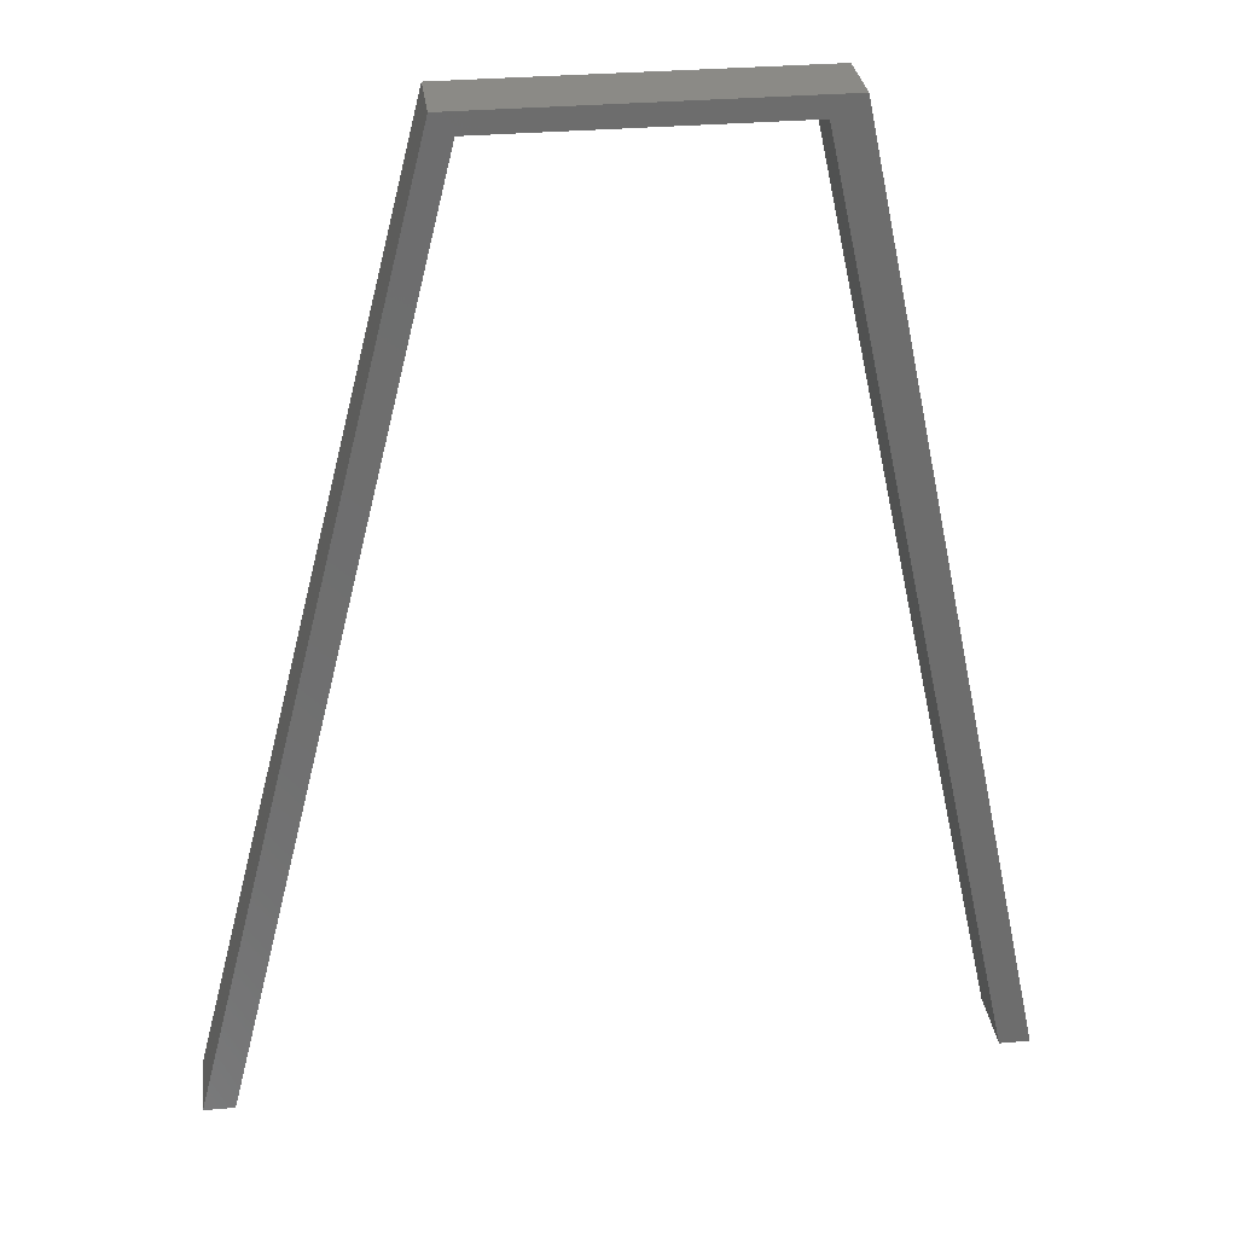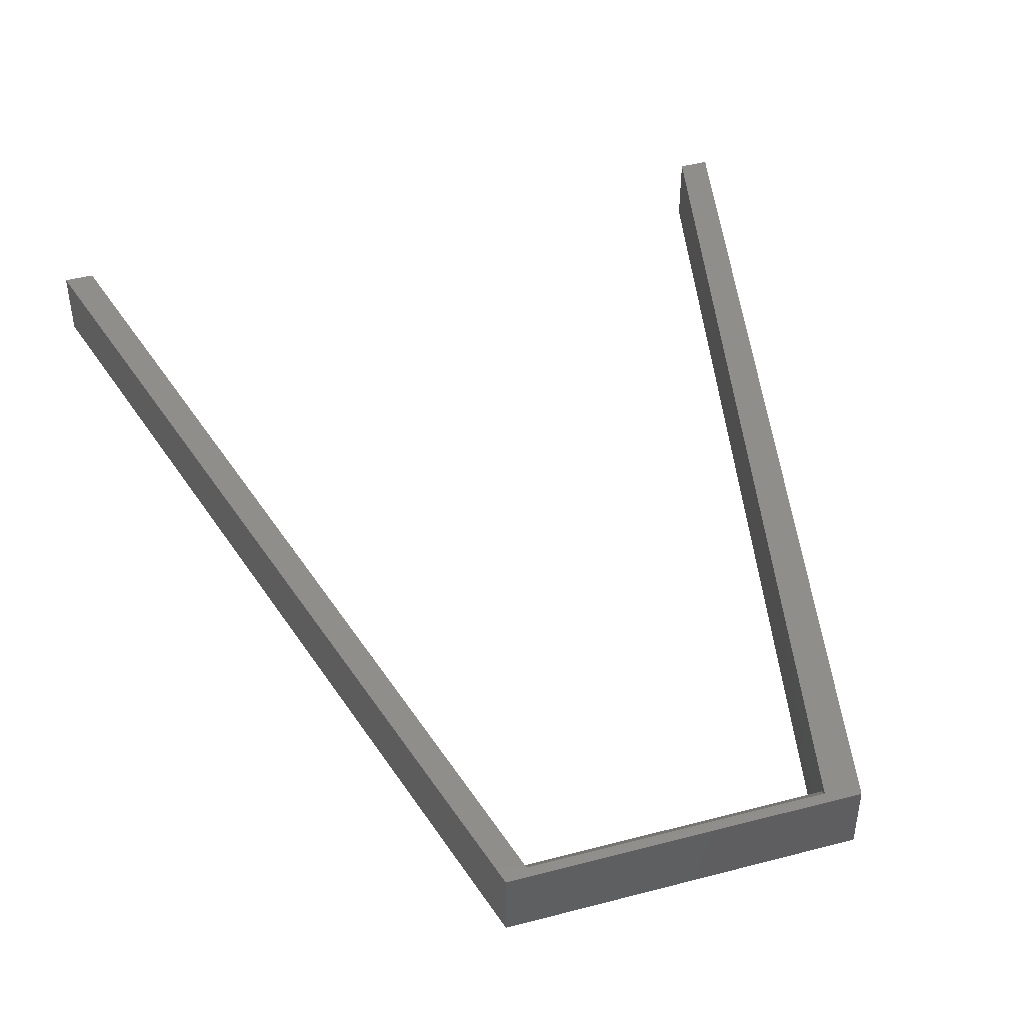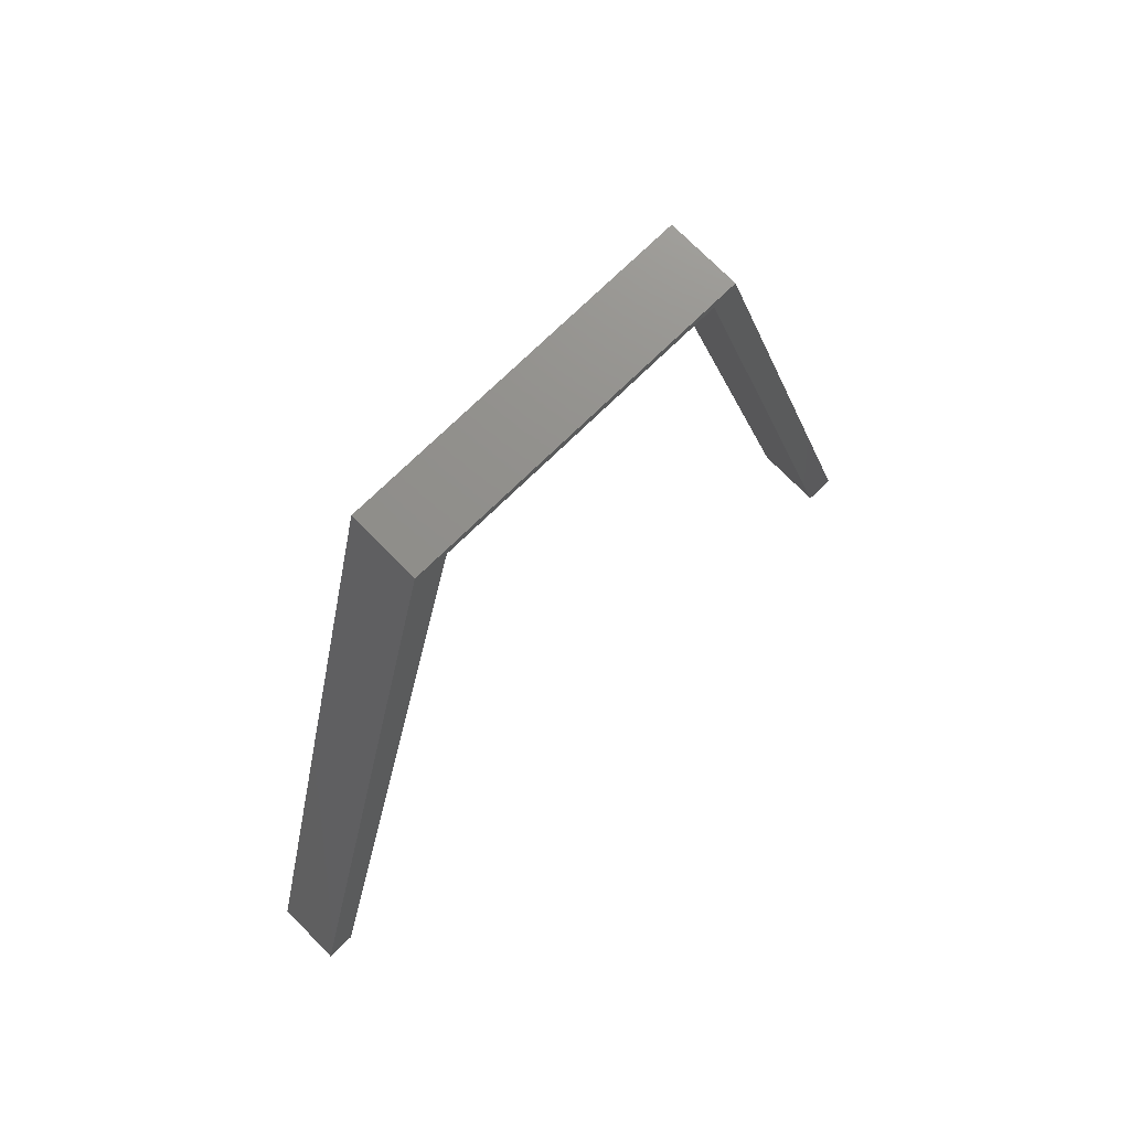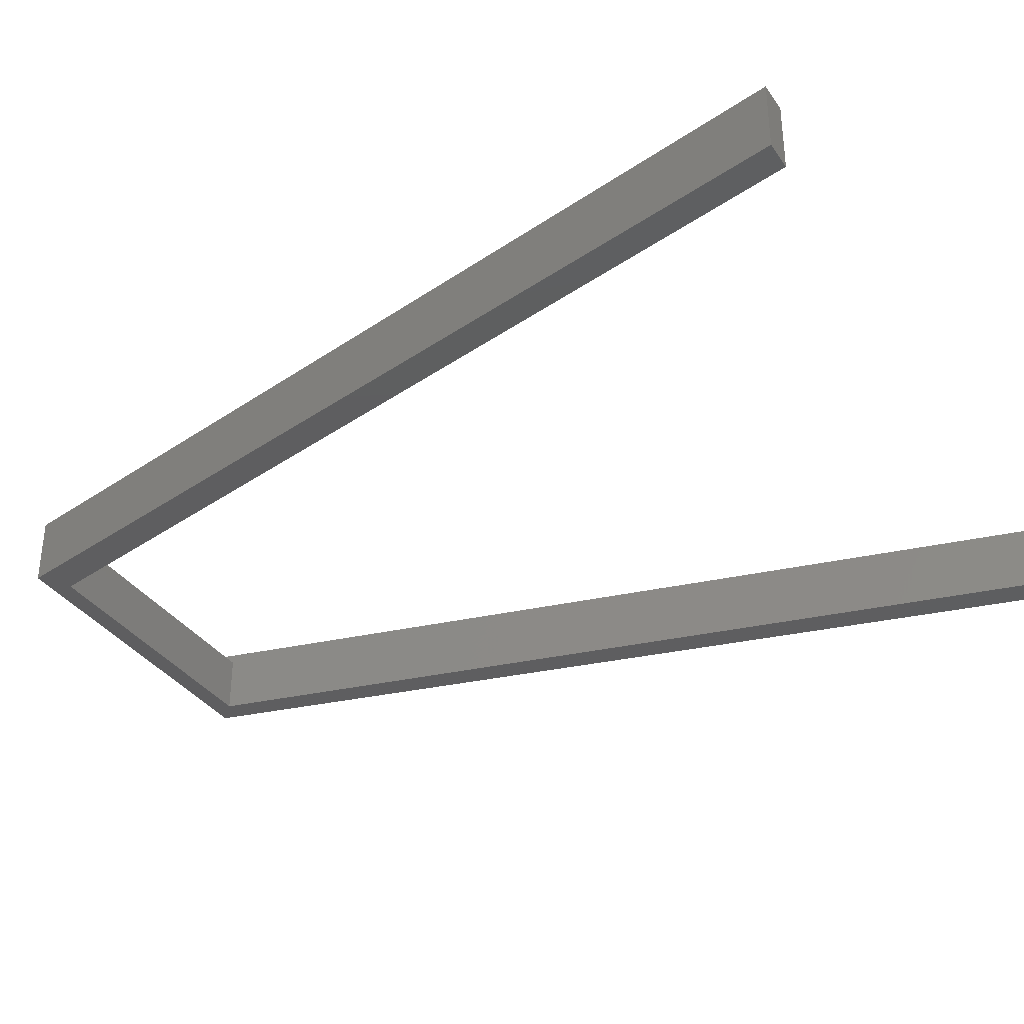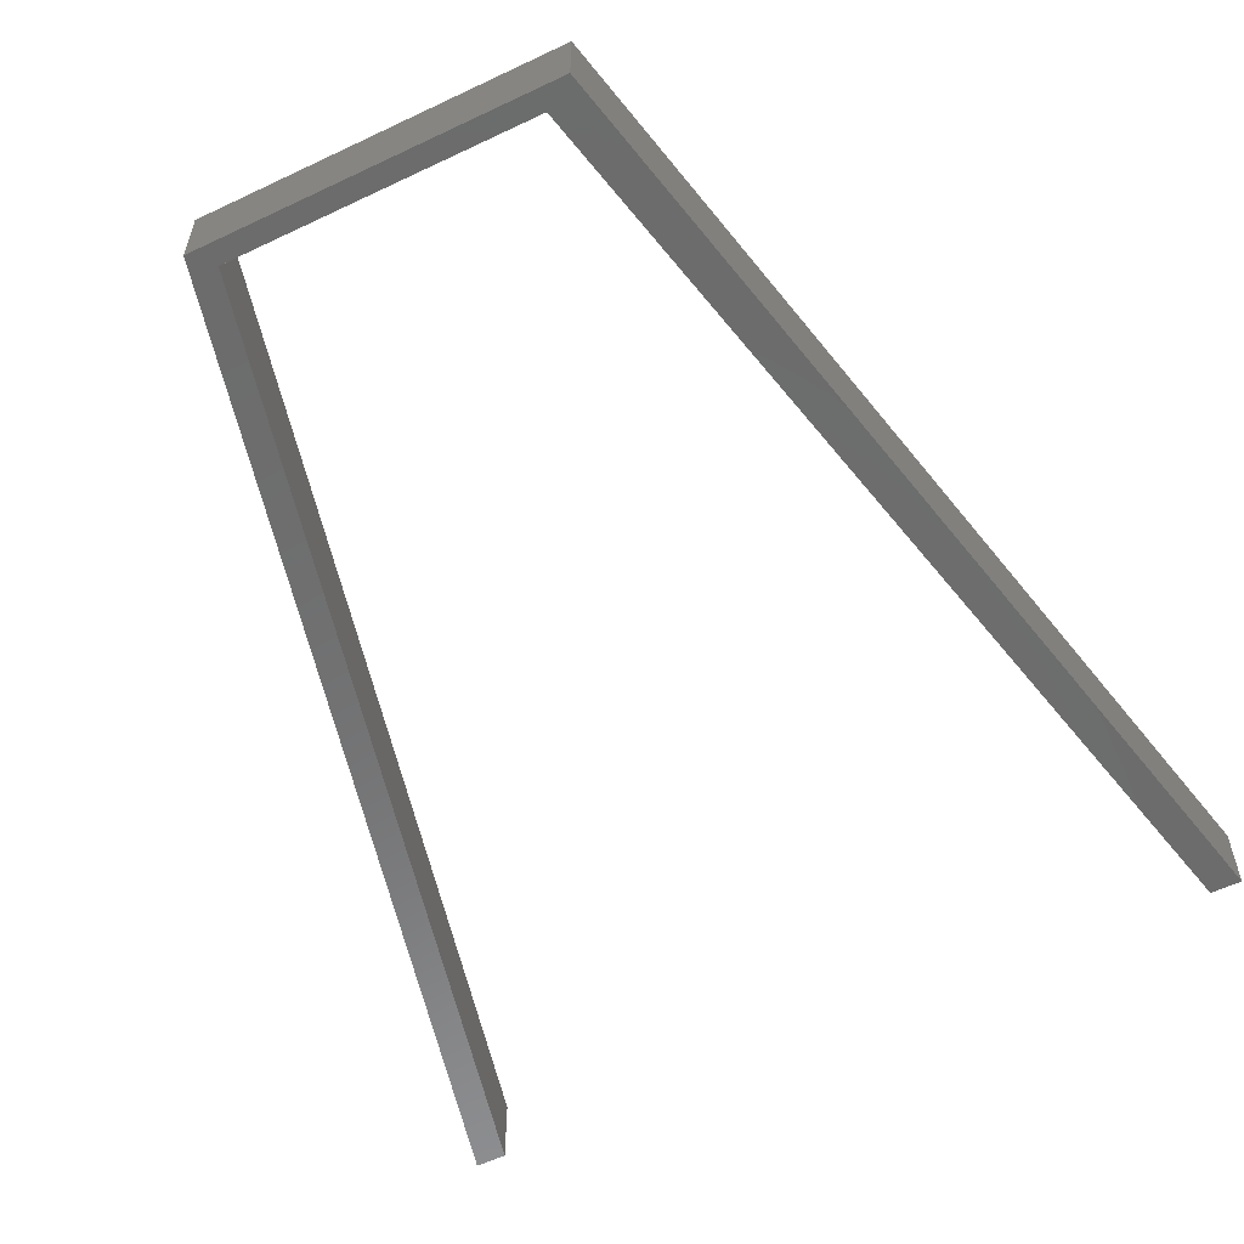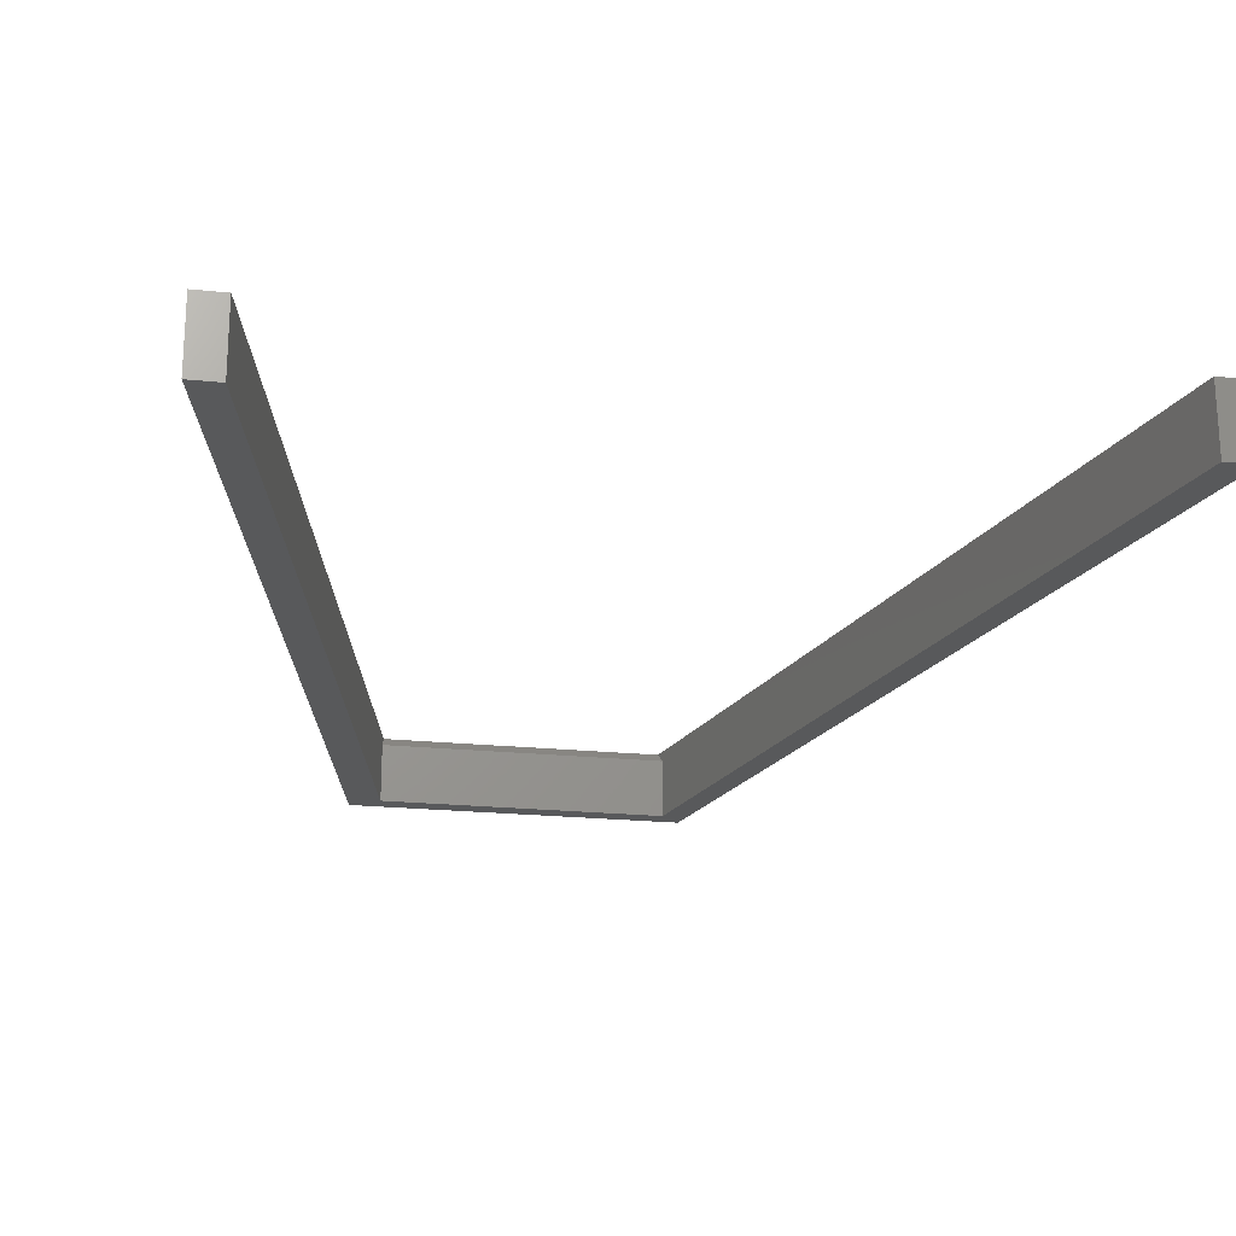
<metadata>
{"format":"stl","ext":"stl","renderer":"f3d","projection":"perspective","resolution":1024,"background":"white","views":[{"elev":30.4,"azim":-7.4,"up":"+Z"},{"elev":45.0,"azim":-16.9,"up":"+Y"},{"elev":72.8,"azim":135.6,"up":"+Z"},{"elev":-35.6,"azim":120.0,"up":"+Y"},{"elev":-58.2,"azim":26.2,"up":"+Y"},{"elev":-21.3,"azim":169.6,"up":"+Y"}]}
</metadata>
<code>
# stl→obj: 18 verts, 32 faces
v 0.06867 -0.05469 -3.626e-17
v 0.06867 1.143e-16 -3.331e-16
v 0.09235 -0.05469 -3.771e-17
v 0.09235 6.837e-17 -3.771e-17
v -0.5234 -0.05469 0
v -0.5234 0 0
v -0.4998 -0.05469 -1.45e-18
v -0.4998 2.629e-18 -1.45e-18
v -0.06554 5.084e-17 0.75
v -0.09091 9.659e-17 0.742
v -0.3162 7.158e-17 0.742
v -0.334 2.104e-17 0.75
v -0.3182 -0.05469 0.7342
v -0.3182 -0.007812 0.7342
v -0.08923 -0.05469 0.7342
v -0.08923 -0.007812 0.7342
v -0.334 -0.05469 0.75
v -0.06554 -0.05469 0.75
f 1 2 3
f 3 2 4
f 5 6 7
f 7 6 8
f 9 4 2
f 9 2 10
f 9 10 11
f 9 11 12
f 6 12 8
f 8 12 11
f 13 14 15
f 15 14 16
f 13 7 14
f 14 7 8
f 14 8 11
f 1 15 2
f 2 15 16
f 2 16 10
f 17 12 5
f 5 12 6
f 3 4 18
f 18 4 9
f 14 11 16
f 16 11 10
f 5 7 13
f 17 5 13
f 17 13 15
f 17 15 18
f 15 1 18
f 18 1 3
f 18 9 17
f 17 9 12

</code>
